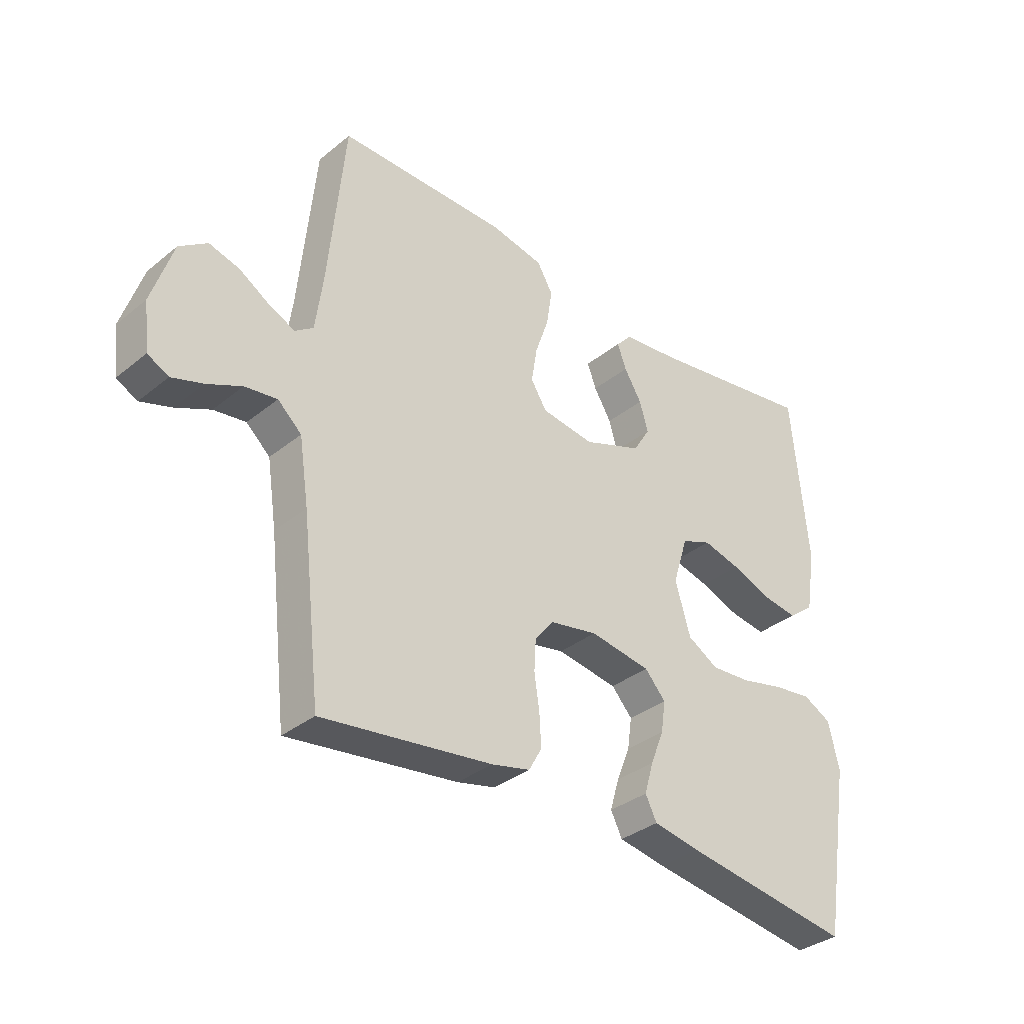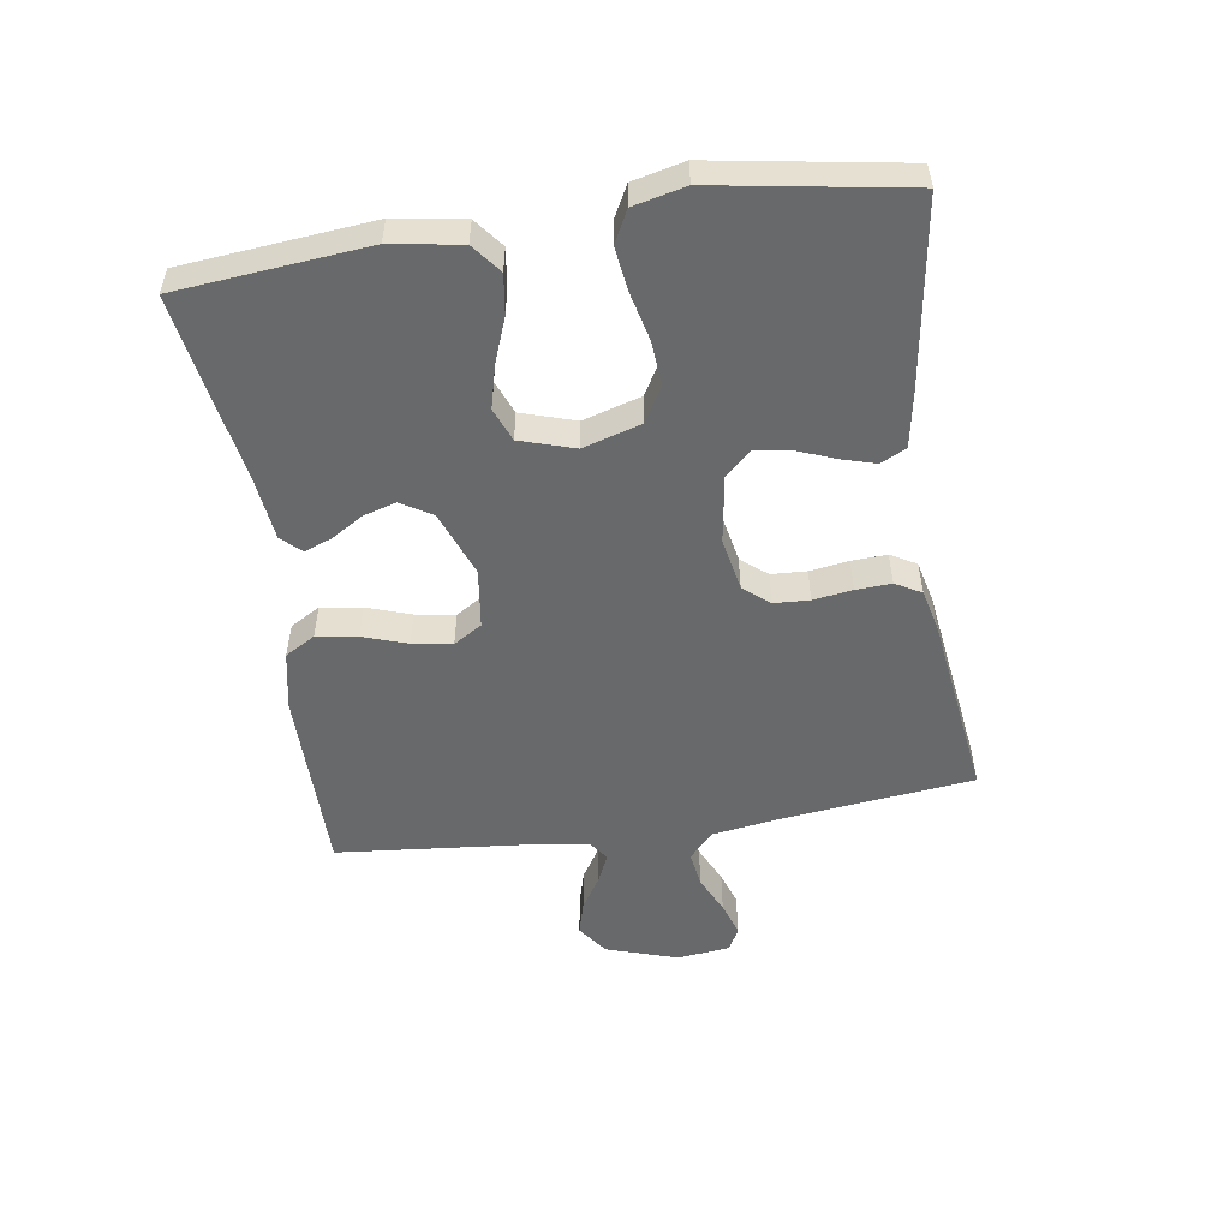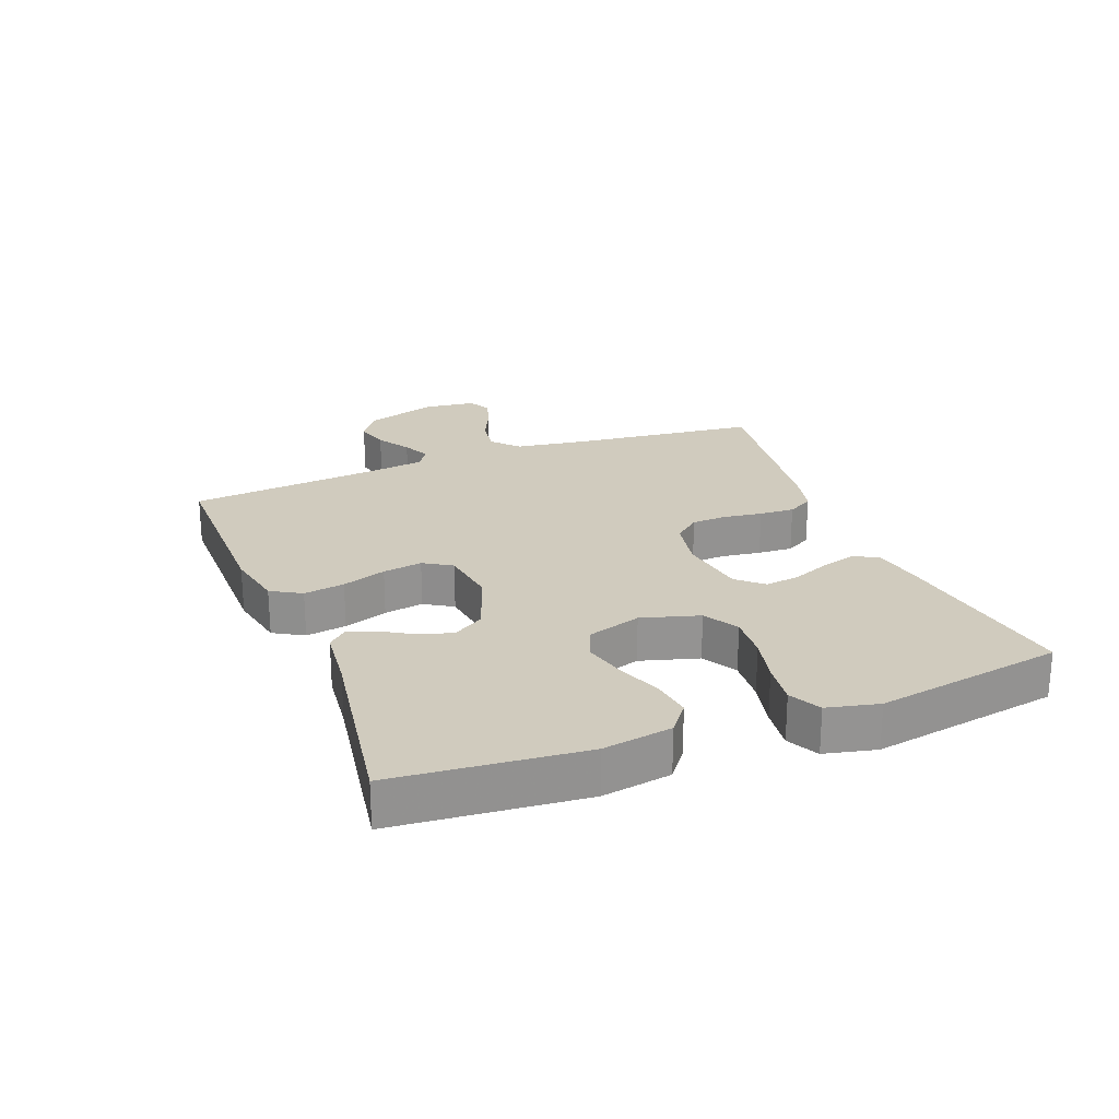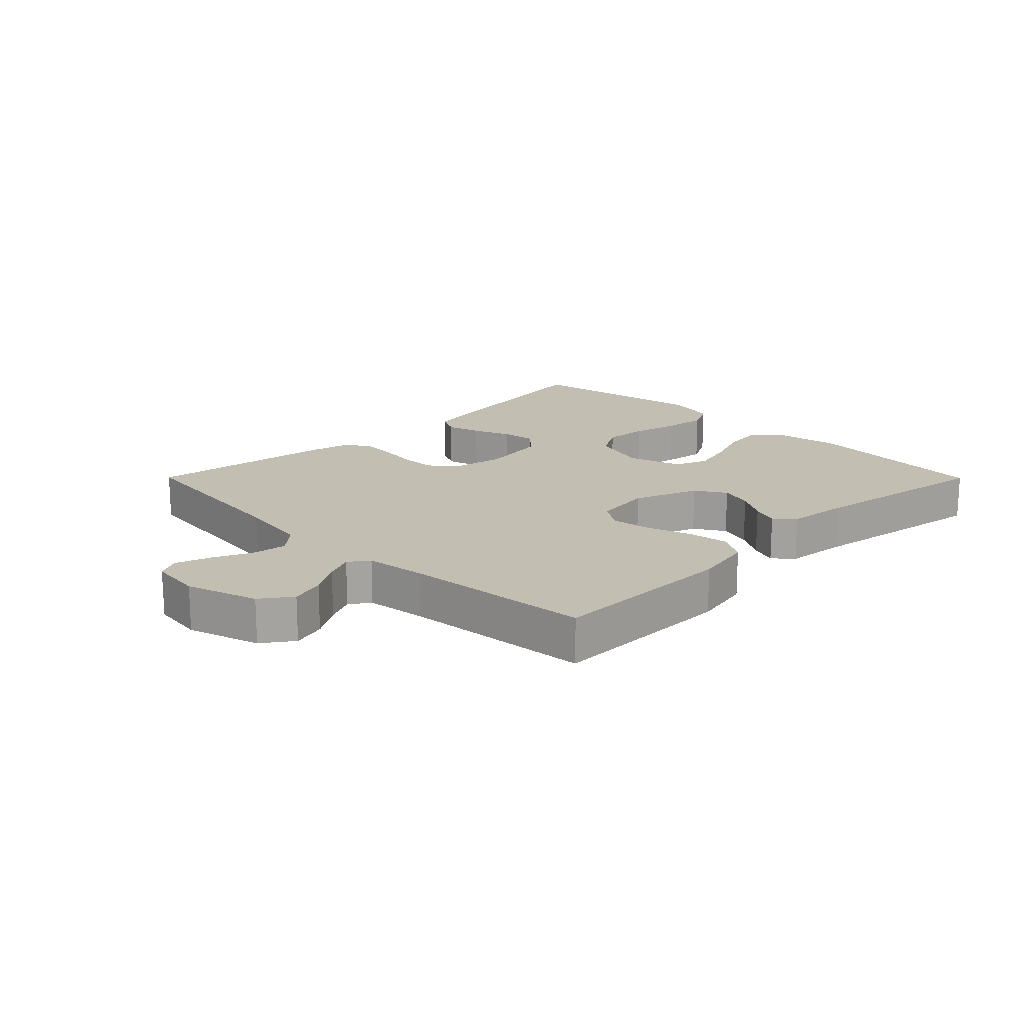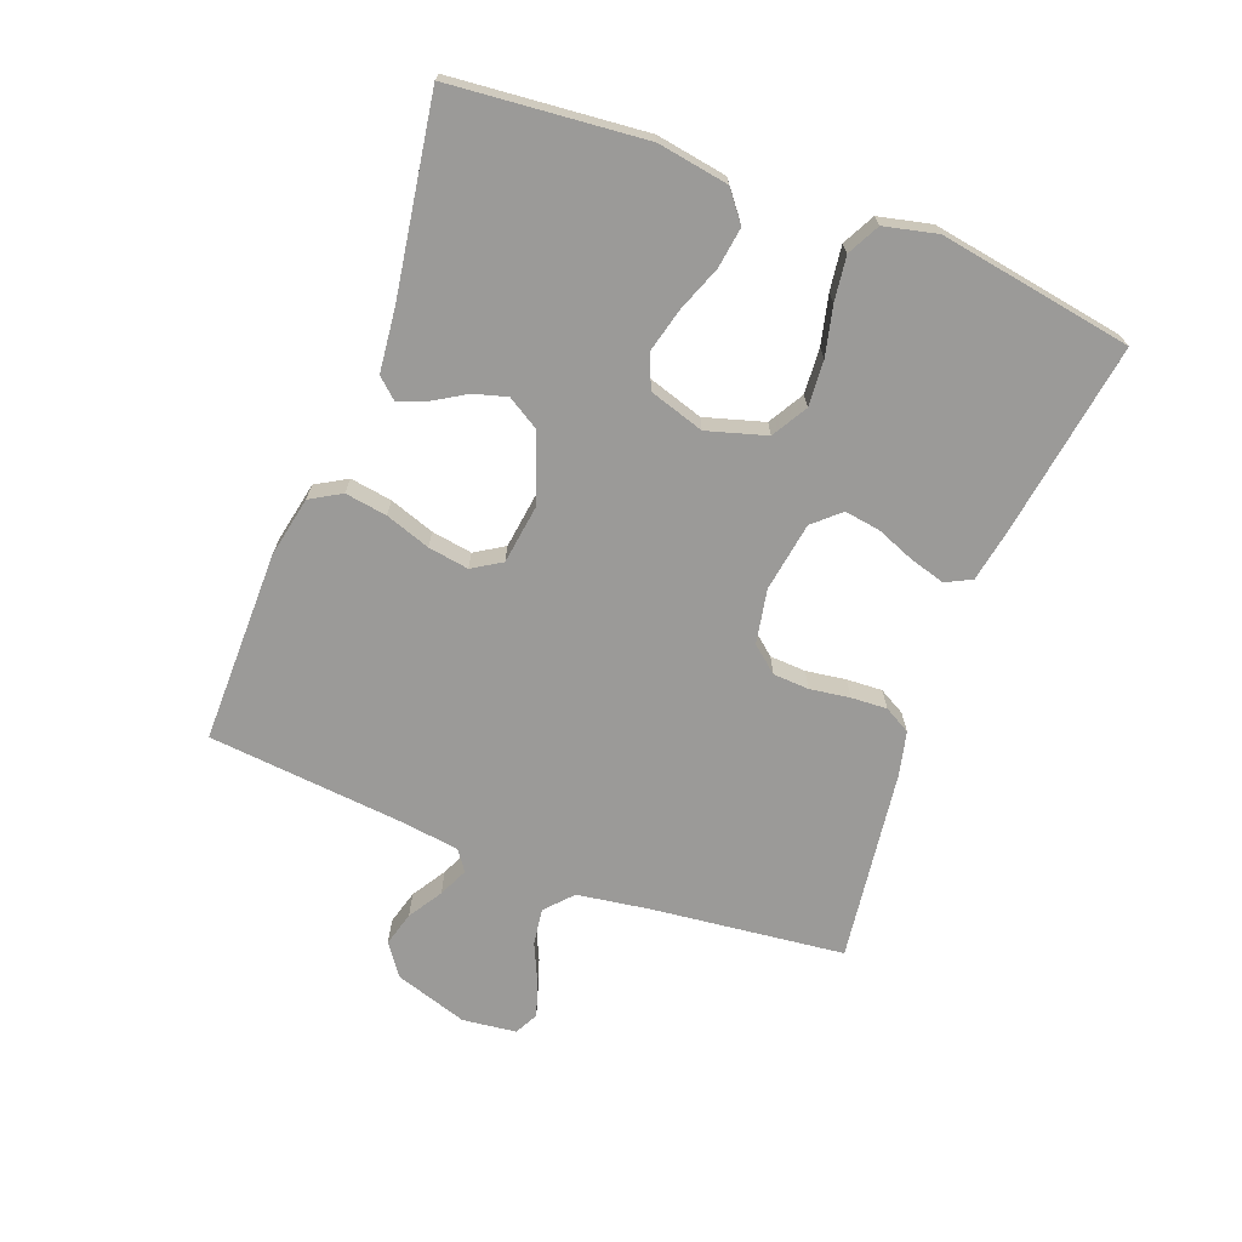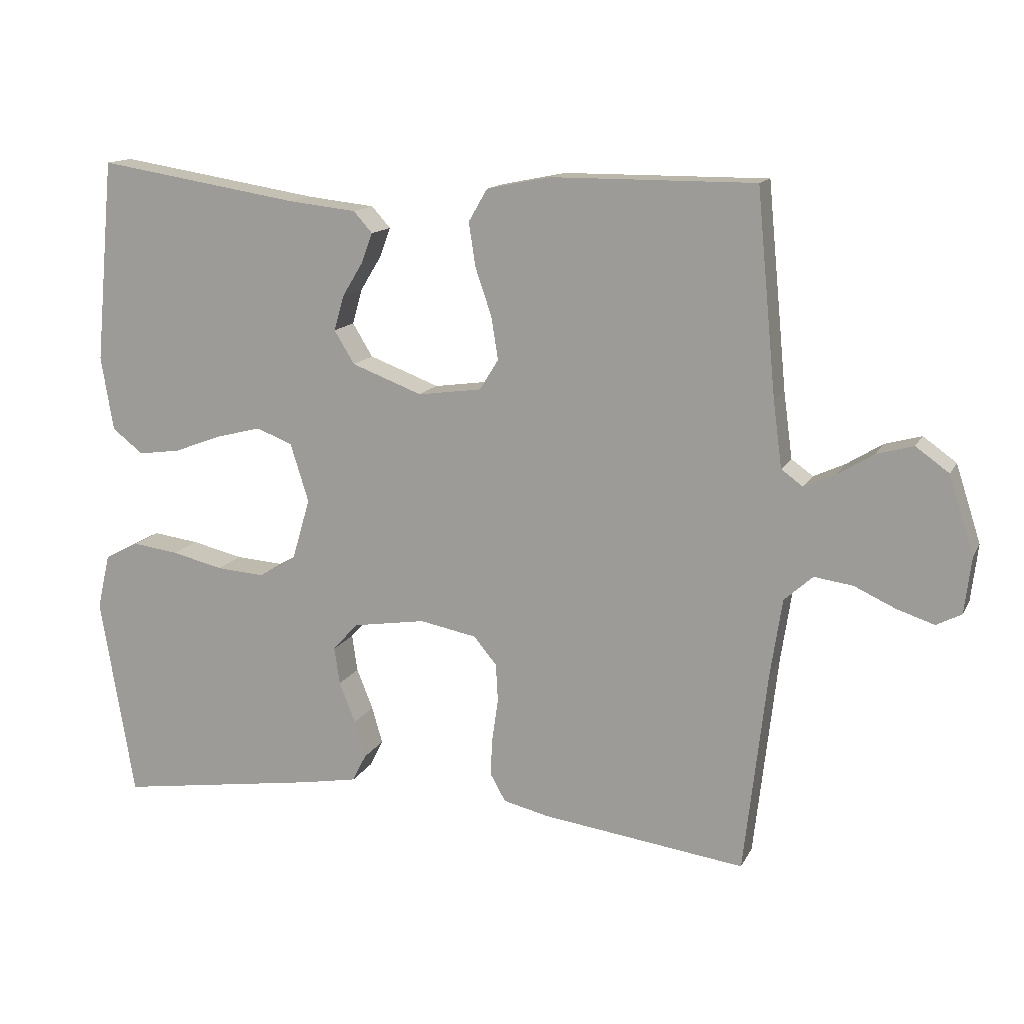
<metadata>
{"format":"obj","ext":"obj","renderer":"f3d","projection":"perspective","resolution":1024,"background":"white","views":[{"elev":-34.5,"azim":-42.8,"up":"+Z"},{"elev":-52.6,"azim":98.7,"up":"+Y"},{"elev":23.6,"azim":68.7,"up":"+Y"},{"elev":17.5,"azim":-44.8,"up":"+Y"},{"elev":-69.3,"azim":69.2,"up":"+Y"},{"elev":13.9,"azim":-161.1,"up":"+Z"}]}
</metadata>
<code>
v 0.5 0.07 -0.5
v 0.2 0.07 -0.455
v 0.117 0.07 -0.44
v 0.097 0.07 -0.4
v 0.113 0.07 -0.345
v 0.137 0.07 -0.285
v 0.145 0.07 -0.23
v 0.108 0.07 -0.189
v 0 0.07 -0.172
v -0.084 0.07 -0.188
v -0.118 0.07 -0.229
v -0.121 0.07 -0.285
v -0.112 0.07 -0.347
v -0.109 0.07 -0.403
v -0.132 0.07 -0.444
v -0.2 0.07 -0.46
v -0.5 0.07 -0.5
v -0.534 0.07 -0.2
v -0.551 0.07 -0.087
v -0.593 0.07 -0.049
v -0.65 0.07 -0.057
v -0.711 0.07 -0.085
v -0.766 0.07 -0.103
v -0.803 0.07 -0.084
v -0.813 0.07 0
v -0.776 0.07 0.114
v -0.727 0.07 0.149
v -0.673 0.07 0.134
v -0.62 0.07 0.101
v -0.574 0.07 0.08
v -0.542 0.07 0.103
v -0.529 0.07 0.2
v -0.5 0.07 0.5
v -0.2 0.07 0.499
v -0.106 0.07 0.48
v -0.078 0.07 0.432
v -0.088 0.07 0.367
v -0.112 0.07 0.297
v -0.122 0.07 0.234
v -0.094 0.07 0.189
v 0 0.07 0.176
v 0.104 0.07 0.215
v 0.134 0.07 0.264
v 0.119 0.07 0.316
v 0.088 0.07 0.367
v 0.072 0.07 0.41
v 0.1 0.07 0.441
v 0.2 0.07 0.452
v 0.5 0.07 0.5
v 0.528 0.07 0.2
v 0.51 0.07 0.09
v 0.464 0.07 0.054
v 0.401 0.07 0.063
v 0.33 0.07 0.09
v 0.263 0.07 0.107
v 0.21 0.07 0.086
v 0.183 0.07 0
v 0.21 0.07 -0.092
v 0.265 0.07 -0.124
v 0.336 0.07 -0.119
v 0.412 0.07 -0.101
v 0.481 0.07 -0.092
v 0.531 0.07 -0.118
v 0.55 0.07 -0.2
v 0.5 0 -0.5
v 0.2 0 -0.455
v 0.117 0 -0.44
v 0.097 0 -0.4
v 0.113 0 -0.345
v 0.137 0 -0.285
v 0.145 0 -0.23
v 0.108 0 -0.189
v 0 0 -0.172
v -0.084 0 -0.188
v -0.118 0 -0.229
v -0.121 0 -0.285
v -0.112 0 -0.347
v -0.109 0 -0.403
v -0.132 0 -0.444
v -0.2 0 -0.46
v -0.5 0 -0.5
v -0.534 0 -0.2
v -0.551 0 -0.087
v -0.593 0 -0.049
v -0.65 0 -0.057
v -0.711 0 -0.085
v -0.766 0 -0.103
v -0.803 0 -0.084
v -0.813 0 0
v -0.776 0 0.114
v -0.727 0 0.149
v -0.673 0 0.134
v -0.62 0 0.101
v -0.574 0 0.08
v -0.542 0 0.103
v -0.529 0 0.2
v -0.5 0 0.5
v -0.2 0 0.499
v -0.106 0 0.48
v -0.078 0 0.432
v -0.088 0 0.367
v -0.112 0 0.297
v -0.122 0 0.234
v -0.094 0 0.189
v 0 0 0.176
v 0.104 0 0.215
v 0.134 0 0.264
v 0.119 0 0.316
v 0.088 0 0.367
v 0.072 0 0.41
v 0.1 0 0.441
v 0.2 0 0.452
v 0.5 0 0.5
v 0.528 0 0.2
v 0.51 0 0.09
v 0.464 0 0.054
v 0.401 0 0.063
v 0.33 0 0.09
v 0.263 0 0.107
v 0.21 0 0.086
v 0.183 0 0
v 0.21 0 -0.092
v 0.265 0 -0.124
v 0.336 0 -0.119
v 0.412 0 -0.101
v 0.481 0 -0.092
v 0.531 0 -0.118
v 0.55 0 -0.2
f 60 61 62 63
f 59 60 63 64
f 51 52 53 54
f 51 54 55
f 48 49 50 51
f 48 51 55
f 47 48 55 56
f 44 45 46 47
f 43 44 47 56
f 35 36 37 38
f 35 38 39
f 32 33 34 35
f 31 32 35 39
f 30 31 39 40
f 26 27 28 29
f 26 29 30
f 25 26 30
f 21 22 23 24
f 21 24 25 30
f 15 16 17 18
f 15 18 19
f 12 13 14 15
f 11 12 15 19
f 10 11 19 20
f 3 4 5 6
f 3 6 7
f 2 3 7
f 59 64 1 2
f 58 59 2 7
f 57 58 7 8
f 42 43 56 57
f 41 42 57 8
f 40 41 8 9
f 20 21 30 40
f 9 10 20 40
f 127 126 125 124
f 128 127 124 123
f 118 117 116 115
f 119 118 115
f 115 114 113 112
f 119 115 112
f 120 119 112 111
f 111 110 109 108
f 120 111 108 107
f 102 101 100 99
f 103 102 99
f 99 98 97 96
f 103 99 96 95
f 104 103 95 94
f 93 92 91 90
f 94 93 90
f 94 90 89
f 88 87 86 85
f 94 89 88 85
f 82 81 80 79
f 83 82 79
f 79 78 77 76
f 83 79 76 75
f 84 83 75 74
f 70 69 68 67
f 71 70 67
f 71 67 66
f 66 65 128 123
f 71 66 123 122
f 72 71 122 121
f 121 120 107 106
f 72 121 106 105
f 73 72 105 104
f 104 94 85 84
f 104 84 74 73
f 1 65 66 2
f 2 66 67 3
f 3 67 68 4
f 4 68 69 5
f 5 69 70 6
f 6 70 71 7
f 7 71 72 8
f 8 72 73 9
f 9 73 74 10
f 10 74 75 11
f 11 75 76 12
f 12 76 77 13
f 13 77 78 14
f 14 78 79 15
f 15 79 80 16
f 16 80 81 17
f 17 81 82 18
f 18 82 83 19
f 19 83 84 20
f 20 84 85 21
f 21 85 86 22
f 22 86 87 23
f 23 87 88 24
f 24 88 89 25
f 25 89 90 26
f 26 90 91 27
f 27 91 92 28
f 28 92 93 29
f 29 93 94 30
f 30 94 95 31
f 31 95 96 32
f 32 96 97 33
f 33 97 98 34
f 34 98 99 35
f 35 99 100 36
f 36 100 101 37
f 37 101 102 38
f 38 102 103 39
f 39 103 104 40
f 40 104 105 41
f 41 105 106 42
f 42 106 107 43
f 43 107 108 44
f 44 108 109 45
f 45 109 110 46
f 46 110 111 47
f 47 111 112 48
f 48 112 113 49
f 49 113 114 50
f 50 114 115 51
f 51 115 116 52
f 52 116 117 53
f 53 117 118 54
f 54 118 119 55
f 55 119 120 56
f 56 120 121 57
f 57 121 122 58
f 58 122 123 59
f 59 123 124 60
f 60 124 125 61
f 61 125 126 62
f 62 126 127 63
f 63 127 128 64
f 64 128 65 1

</code>
